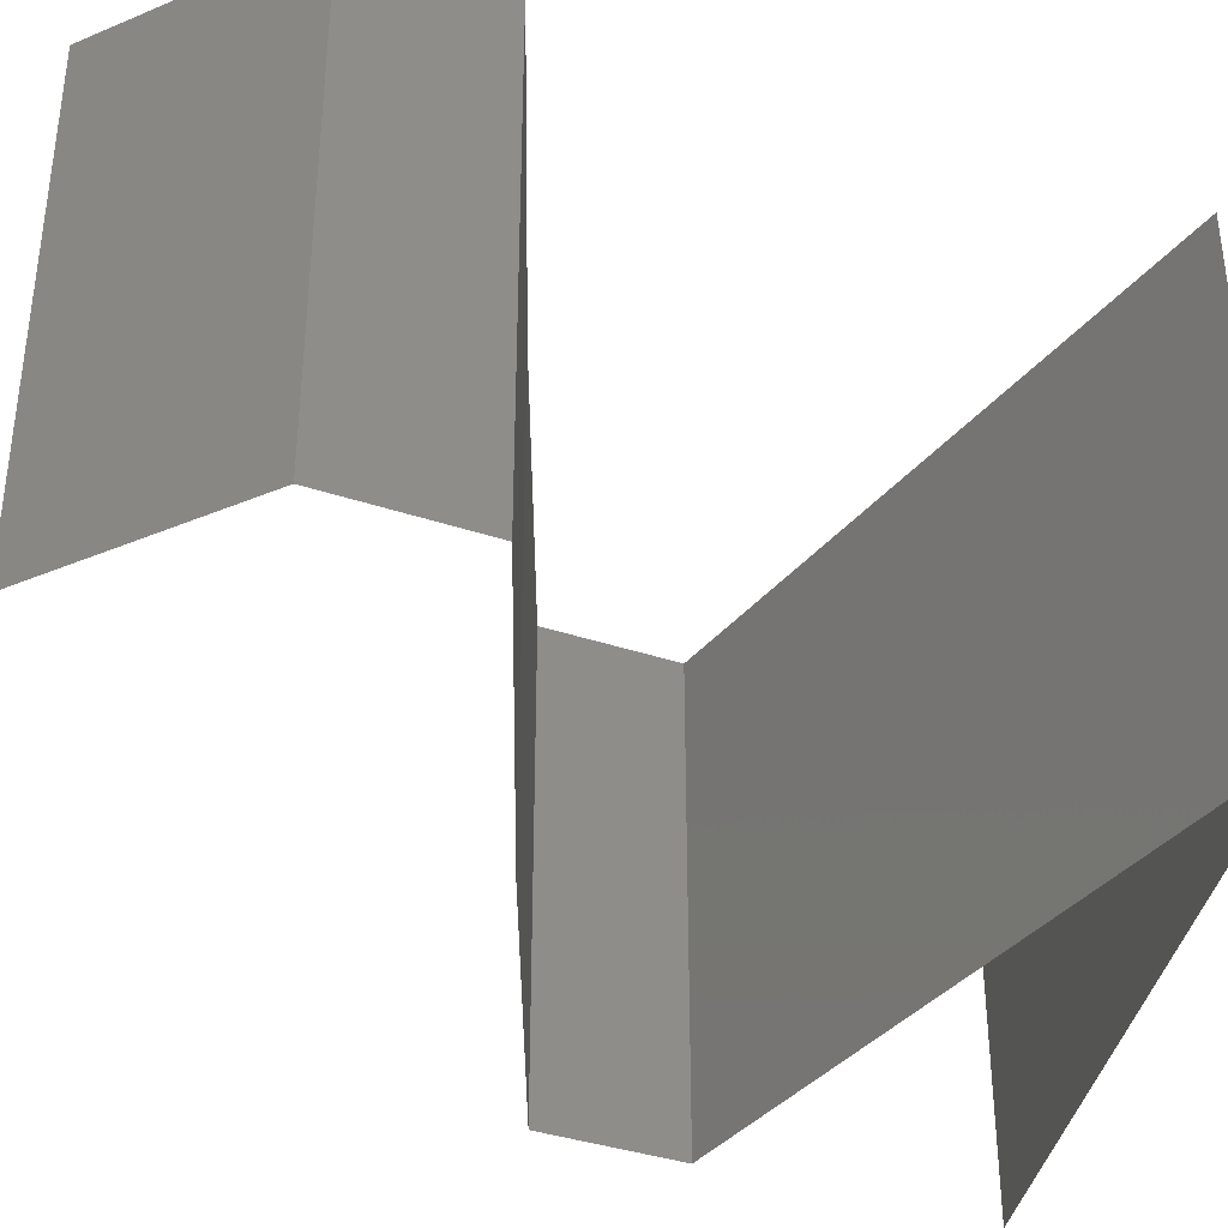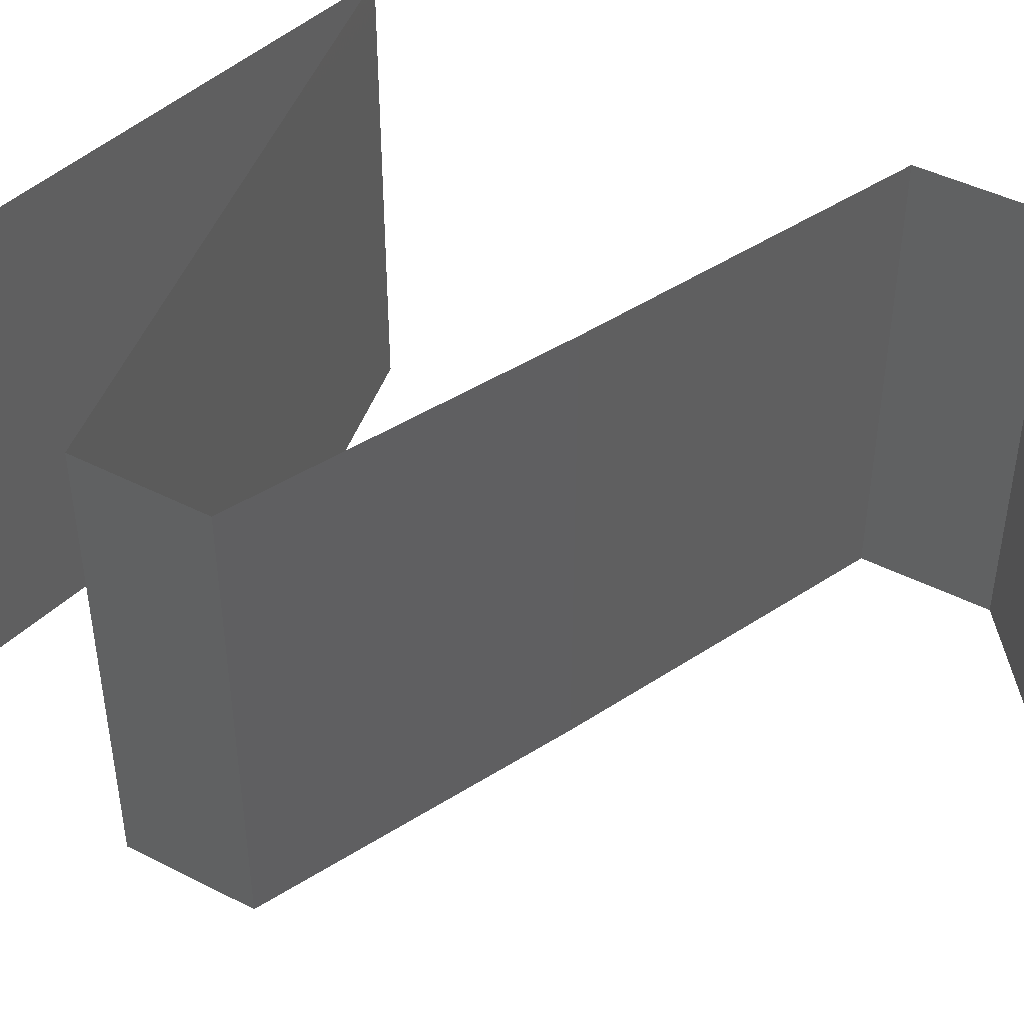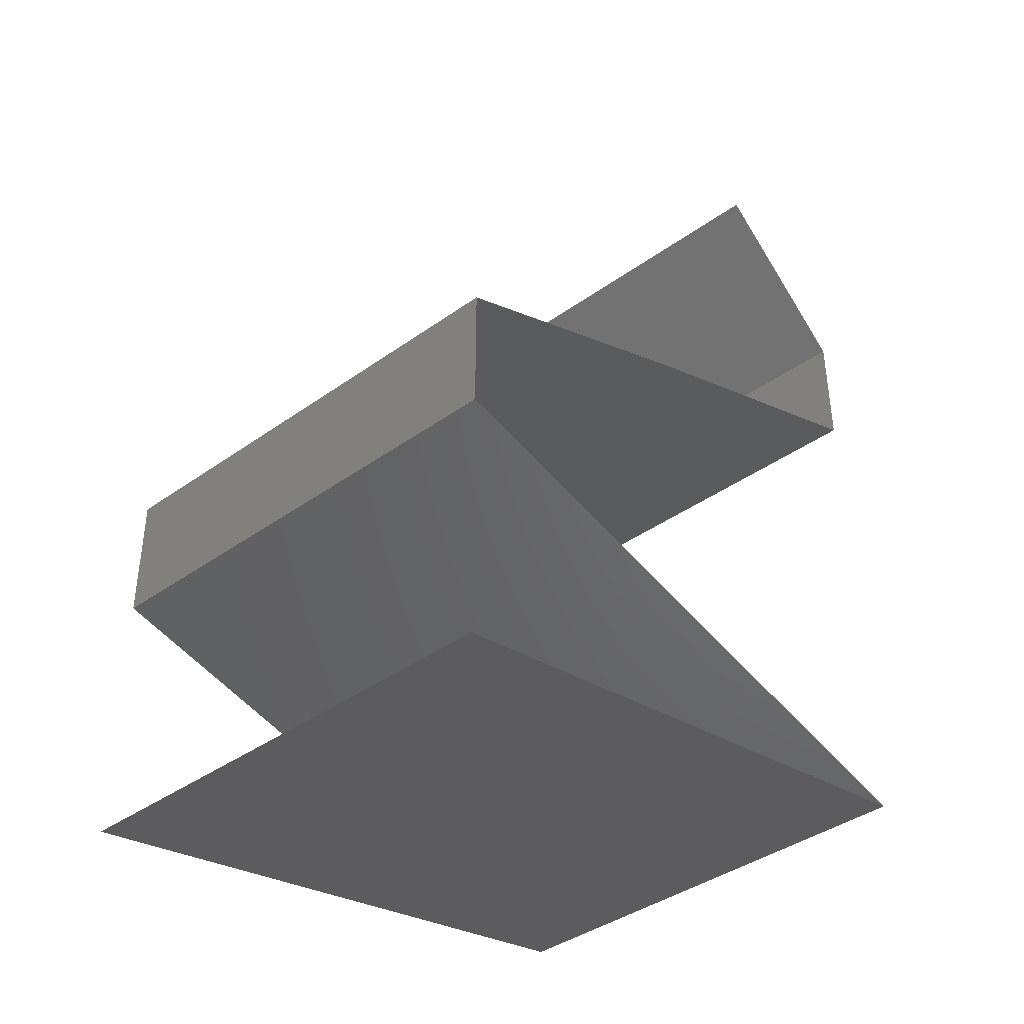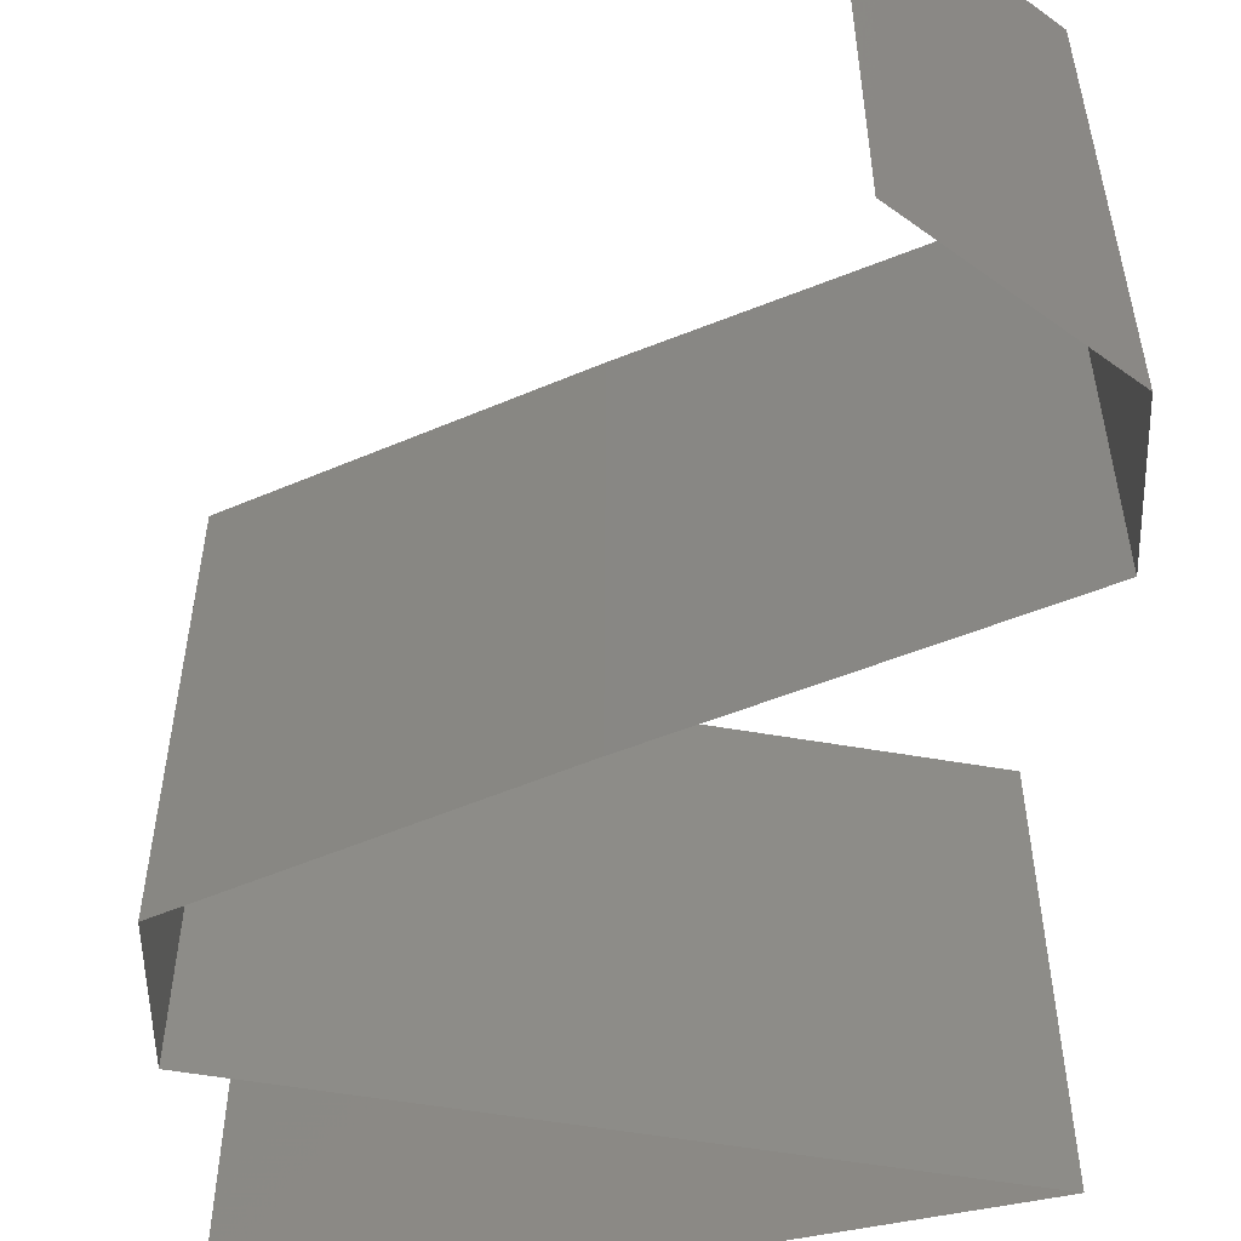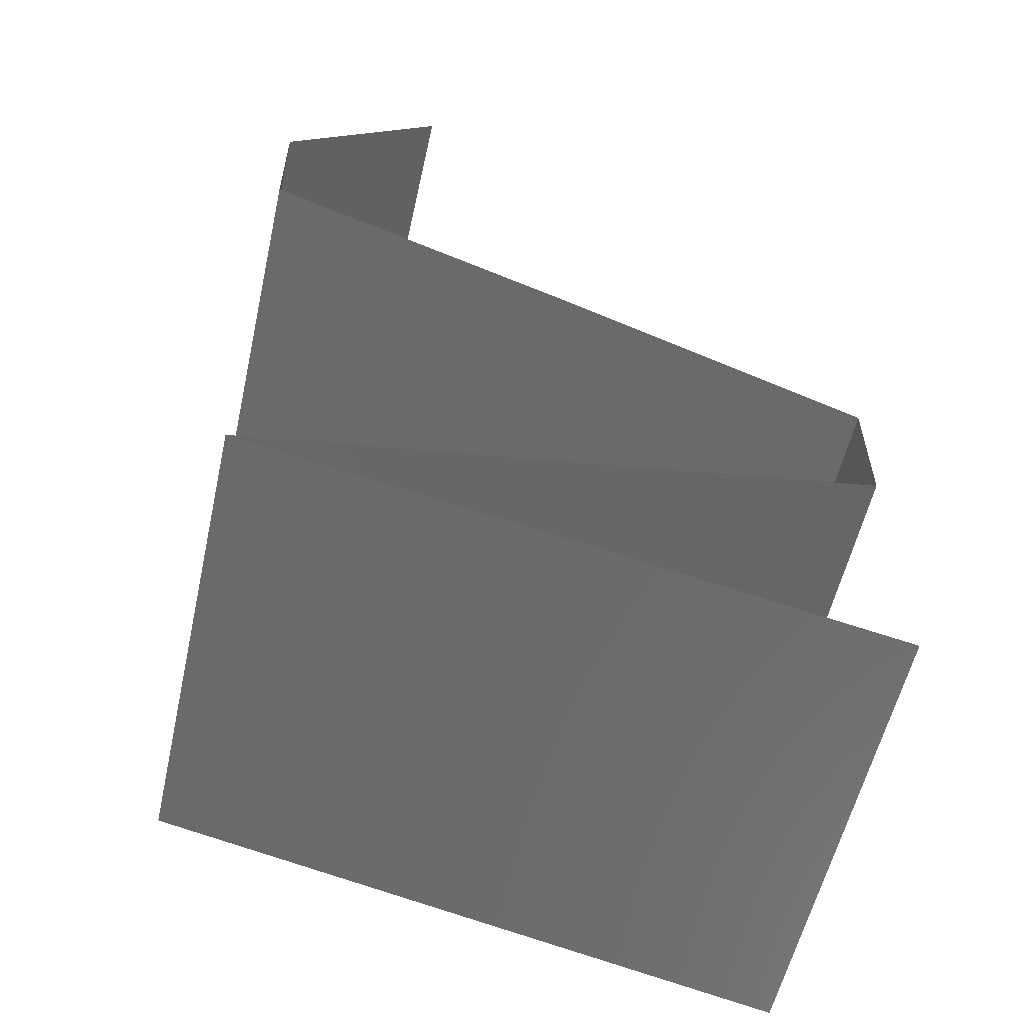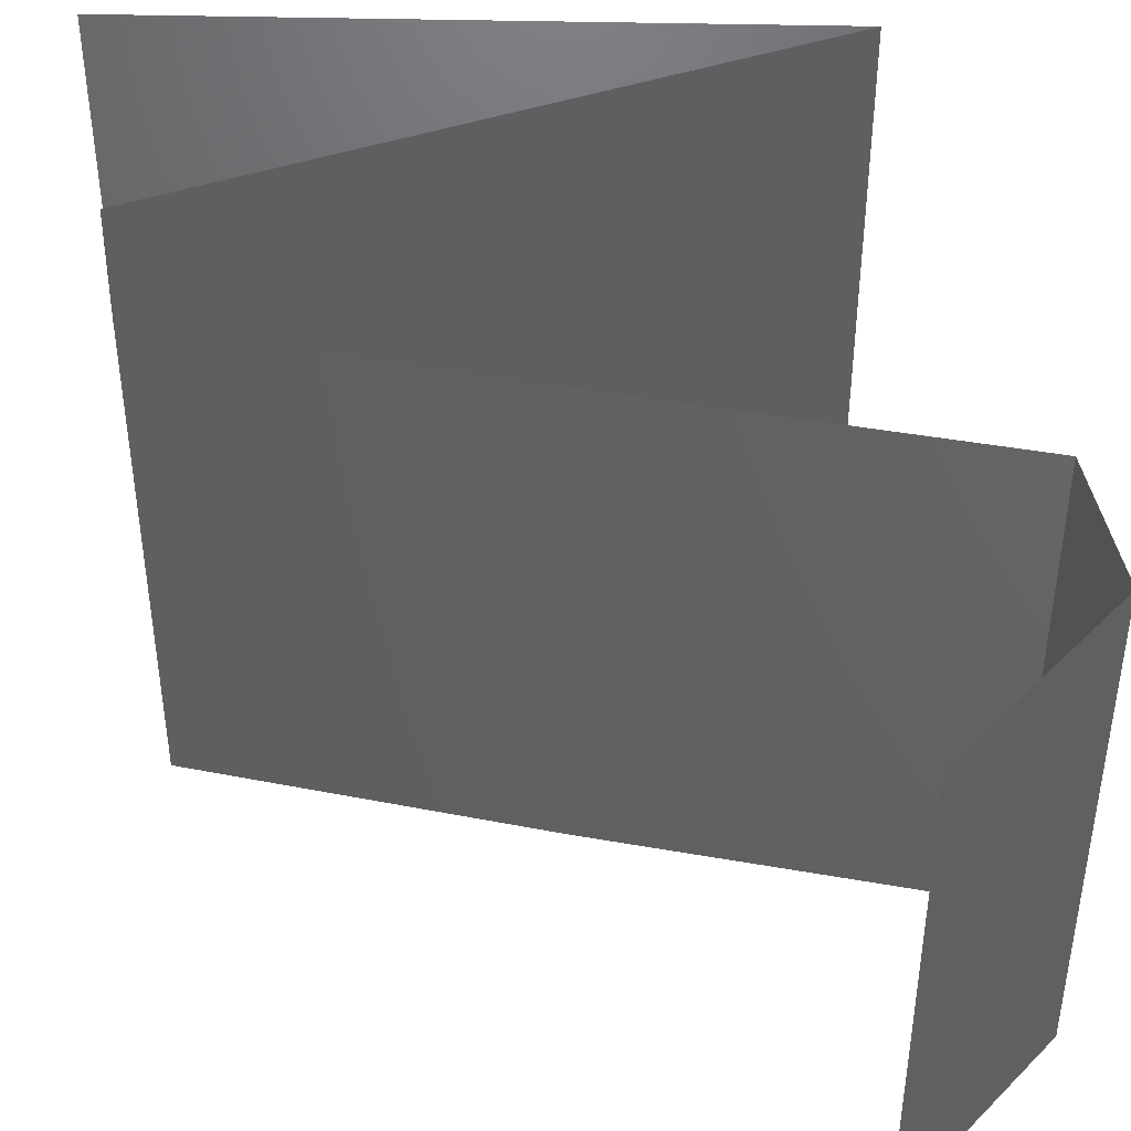
<metadata>
{"format":"stl","ext":"stl","renderer":"f3d","projection":"perspective","resolution":1024,"background":"white","views":[{"elev":-37.9,"azim":-113.0,"up":"+Z"},{"elev":45.0,"azim":120.5,"up":"+Z"},{"elev":-40.2,"azim":131.4,"up":"+Y"},{"elev":-53.8,"azim":-178.8,"up":"+Z"},{"elev":-56.9,"azim":-12.6,"up":"+Y"},{"elev":43.6,"azim":169.8,"up":"+Z"}]}
</metadata>
<code>
# stl→obj: 60 verts, 88 faces
v 0.03 0.045 0.02
v 0.03 0.045 0.01
v 0.0265 0.04219 0.015
v 0.023 0.03938 0
v 0.023 0.03938 0.01
v 0.0265 0.04219 0.005
v 0.03 0.045 0
v 0.023 0.03938 0.02
v 0.023 0.03375 0.01
v 0.023 0.03656 0.015
v 0.023 0.03375 0
v 0.023 0.03656 0.005
v 0.023 0.03375 0.02
v 0.02995 0.03094 0
v 0.03005 0.0309 0.007679
v 0.03689 0.02813 0
v 0.03689 0.02813 0.01
v 0.02786 0.03178 0.01466
v 0.03689 0.02813 0.02
v 0.03264 0.02985 0.01462
v 0.02995 0.03094 0.02
v 0.04345 0.02531 0
v 0.04358 0.02526 0.007556
v 0.05 0.0225 0
v 0.05 0.0225 0.01
v 0.04148 0.02616 0.01474
v 0.05 0.0225 0.02
v 0.0462 0.02413 0.01472
v 0.04345 0.02531 0.02
v 0.05 0.01688 0
v 0.05 0.01969 0.005
v 0.05 0.01688 0.01
v 0.05 0.01969 0.015
v 0.05 0.01688 0.02
v 0.032 0.01312 0.02
v 0.041 0.015 0.02
v 0.0365 0.01406 0.01204
v 0.04356 0.01553 0.01318
v 0.023 0.01125 0.01
v 0.023 0.01125 0.02
v 0.02944 0.01259 0.01318
v 0.0365 0.01406 0.004886
v 0.02925 0.01255 0.006374
v 0.04375 0.01557 0.006374
v 0.023 0.01125 0
v 0.032 0.01312 0
v 0.041 0.015 0
v 0.032 0.009375 0
v 0.041 0.0075 0
v 0.0365 0.008438 0.007962
v 0.05 0.005625 0
v 0.05 0.005625 0.01
v 0.04356 0.006966 0.006819
v 0.02944 0.009909 0.006819
v 0.0365 0.008437 0.01511
v 0.04375 0.006926 0.01363
v 0.02925 0.009949 0.01363
v 0.05 0.005625 0.02
v 0.032 0.009375 0.02
v 0.041 0.0075 0.02
f 1 2 3
f 4 5 6
f 2 7 6
f 5 8 3
f 5 2 6
f 2 5 3
f 8 1 3
f 7 4 6
f 5 9 10
f 4 11 12
f 9 5 12
f 13 8 10
f 5 4 12
f 8 5 10
f 11 9 12
f 9 13 10
f 11 14 15
f 14 16 15
f 9 11 15
f 16 17 15
f 13 9 18
f 17 19 20
f 21 13 18
f 19 21 20
f 18 15 20
f 21 18 20
f 18 9 15
f 15 17 20
f 16 22 23
f 22 24 23
f 24 25 23
f 17 16 23
f 19 17 26
f 25 27 28
f 29 19 26
f 27 29 28
f 26 23 28
f 29 26 28
f 26 17 23
f 23 25 28
f 24 30 31
f 25 32 33
f 32 25 31
f 34 27 33
f 25 24 31
f 27 25 33
f 30 32 31
f 32 34 33
f 35 36 37
f 34 32 38
f 39 40 41
f 36 34 38
f 40 35 41
f 37 42 43
f 42 37 44
f 45 39 43
f 32 30 44
f 37 38 44
f 41 37 43
f 46 45 43
f 30 47 44
f 37 36 38
f 35 37 41
f 47 46 42
f 42 46 43
f 47 42 44
f 39 41 43
f 38 32 44
f 48 49 50
f 51 52 53
f 39 45 54
f 49 51 53
f 45 48 54
f 55 50 56
f 50 55 57
f 40 39 57
f 52 58 56
f 50 53 56
f 54 50 57
f 59 40 57
f 58 60 56
f 50 49 53
f 48 50 54
f 60 59 55
f 55 59 57
f 60 55 56
f 39 54 57
f 53 52 56

</code>
